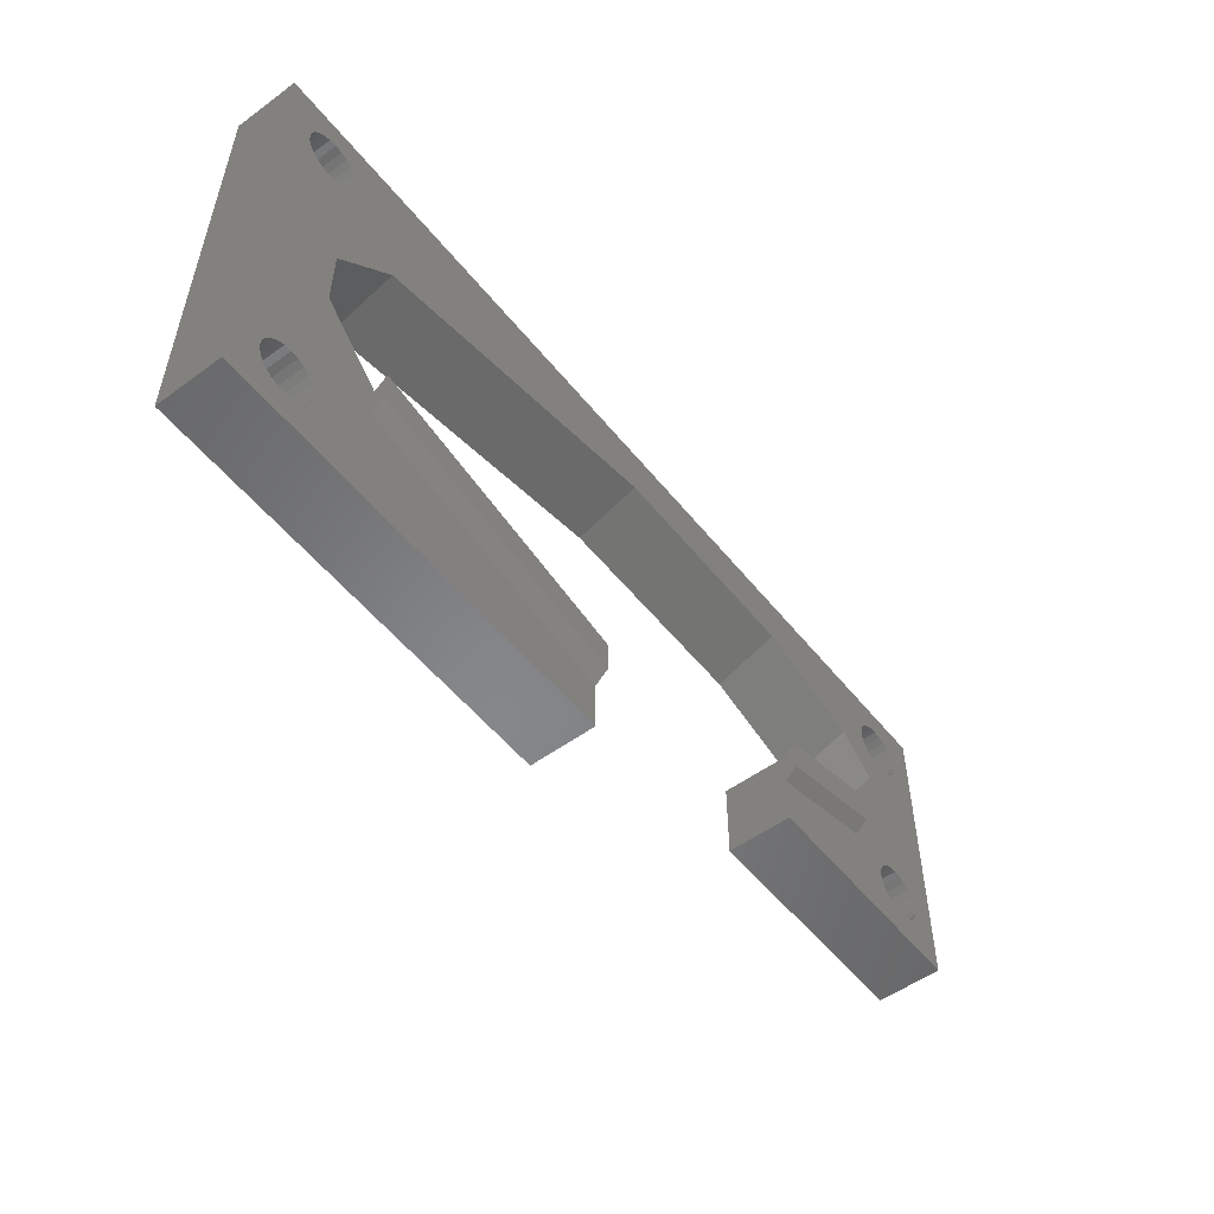
<metadata>
{"format":"stl","ext":"stl","renderer":"f3d","projection":"perspective","resolution":1024,"background":"white","views":[{"elev":-53.6,"azim":-52.1,"up":"+Y"}]}
</metadata>
<code>
# stl→obj: 432 verts, 876 faces
v 99 101.7 9.5
v 65 107.2 8
v 65 108.7 9.5
v 99 100.2 8
v 99 100.2 0
v 65 107.2 0
v 99 97.71 9.5
v 65 103.2 8
v 99 96.21 8
v 65 104.7 9.5
v 99 90 8
v 99 90 0
v 152 139.7 4
v 152.1 138.8 8
v 152.1 138.8 4
v 152 139.7 8
v 158.9 140.6 8
v 159 139.7 4
v 159 139.7 8
v 158.9 140.6 4
v 158.5 137.9 8
v 158 137.2 4
v 158 137.2 8
v 158.5 137.9 4
v 154.6 136.3 8
v 155.5 136.2 4
v 154.6 136.3 4
v 155.5 136.2 8
v 154.6 143.1 8
v 153.7 142.7 4
v 154.6 143.1 4
v 153.7 142.7 8
v 153 137.2 8
v 153.7 136.7 4
v 153 137.2 4
v 153.7 136.7 8
v 156.4 136.3 4
v 156.4 136.3 8
v 157.2 136.7 4
v 157.2 136.7 8
v 158.9 138.8 8
v 158.9 138.8 4
v 155.5 143.2 8
v 155.5 143.2 4
v 153 142.2 4
v 152.5 141.4 8
v 152.5 141.4 4
v 153 142.2 8
v 152.1 140.6 4
v 152.1 140.6 8
v 152.5 137.9 8
v 152.5 137.9 4
v 158.5 141.4 8
v 158.5 141.4 4
v 154.6 110.8 8
v 155.5 110.7 4
v 154.6 110.8 4
v 155.5 110.7 8
v 156.4 110.8 8
v 157.2 111.2 4
v 156.4 110.8 4
v 157.2 111.2 8
v 159 114.2 8
v 158.9 113.3 4
v 158.9 113.3 8
v 159 114.2 4
v 158 111.7 4
v 158 111.7 8
v 51 139.7 4
v 51.12 138.8 8
v 51.12 138.8 4
v 51 139.7 8
v 51.47 137.9 4
v 52.03 137.2 8
v 52.03 137.2 4
v 51.47 137.9 8
v 57.53 137.9 8
v 56.97 137.2 4
v 56.97 137.2 8
v 57.53 137.9 4
v 153.7 111.2 8
v 153.7 111.2 4
v 57.88 138.8 8
v 57.88 138.8 4
v 158.5 112.5 8
v 158.5 112.5 4
v 55.41 136.3 8
v 56.25 136.7 4
v 55.41 136.3 4
v 56.25 136.7 8
v 53.59 136.3 8
v 54.5 136.2 4
v 53.59 136.3 4
v 54.5 136.2 8
v 52.75 136.7 4
v 52.75 136.7 8
v 153 116.7 4
v 152.5 116 8
v 152.5 116 4
v 153 116.7 8
v 158 142.2 8
v 158 142.2 4
v 157.2 117.2 8
v 156.4 117.6 4
v 157.2 117.2 4
v 156.4 117.6 8
v 152.1 115.1 8
v 152.1 115.1 4
v 158.9 115.1 8
v 158.9 115.1 4
v 153.7 117.2 8
v 153.7 117.2 4
v 154.6 117.6 8
v 154.6 117.6 4
v 152.5 112.5 4
v 153 111.7 8
v 153 111.7 4
v 152.5 112.5 8
v 158.5 116 8
v 158.5 116 4
v 152 114.2 8
v 152 114.2 4
v 157.2 142.7 4
v 157.2 142.7 8
v 156.4 143.1 4
v 156.4 143.1 8
v 155.5 117.7 8
v 155.5 117.7 4
v 158 116.7 8
v 158 116.7 4
v 152.1 113.3 8
v 152.1 113.3 4
v 51.12 140.6 4
v 51.12 140.6 8
v 55.41 143.1 8
v 54.5 143.2 4
v 55.41 143.1 4
v 54.5 143.2 8
v 53.59 143.1 4
v 53.59 143.1 8
v 52.75 142.7 4
v 52.75 142.7 8
v 56.97 142.2 8
v 56.25 142.7 4
v 56.97 142.2 4
v 56.25 142.7 8
v 58 139.7 8
v 58 139.7 4
v 57.88 140.6 8
v 57.88 140.6 4
v 57.53 141.4 4
v 57.53 141.4 8
v 52.03 142.2 4
v 52.03 142.2 8
v 51.47 141.4 8
v 51.47 141.4 4
v 133 118.7 9.5
v 147.5 121.2 8
v 133 117.2 8
v 147.5 122.7 9.5
v 152.5 125.2 8
v 152.5 131.7 8
v 162.5 107.2 8
v 133 113.2 8
v 133 107.2 8
v 147.5 117.2 8
v 47.5 146.7 8
v 162.5 146.7 8
v 51 97 8
v 106 139.7 8
v 65 130.2 8
v 133 139.7 8
v 147.5 135.7 8
v 47.5 90 8
v 51.12 96.09 8
v 51.47 95.25 8
v 52.03 94.53 8
v 52.75 93.97 8
v 53.59 93.62 8
v 54.5 93.5 8
v 55.41 93.62 8
v 56.25 93.97 8
v 56.97 94.53 8
v 57.53 95.25 8
v 57.88 96.09 8
v 58 97 8
v 51.12 97.91 8
v 51.47 98.75 8
v 52.03 99.47 8
v 52.75 100 8
v 53.59 100.4 8
v 54.5 100.5 8
v 55.41 100.4 8
v 56.25 100 8
v 56.97 99.47 8
v 57.53 98.75 8
v 57.5 114.7 8
v 57.88 97.91 8
v 57.5 122.7 8
v 133 114.7 9.5
v 133 107.2 0
v 133 117.2 0
v 65 127.2 0
v 57.5 119.7 0
v 57.5 114.7 0
v 47.5 90 0
v 47.5 146.7 0
v 162.5 146.7 0
v 162.5 107.2 0
v 152.5 125.2 0
v 147.5 121.2 0
v 133 136.7 0
v 147.5 132.7 0
v 147.5 118.7 9.5
v 106 136.7 0
v 152.5 128.7 0
v 52.5 139.7 2.82e-15
v 52.57 140.2 2.82e-15
v 52.77 140.7 2.82e-15
v 53.09 141.1 2.82e-15
v 53.5 141.4 2.82e-15
v 53.98 141.6 2.82e-15
v 54.5 141.7 2.82e-15
v 55.02 141.6 2.82e-15
v 55.5 141.4 2.82e-15
v 55.91 141.1 2.82e-15
v 56.23 140.7 2.82e-15
v 56.43 140.2 2.82e-15
v 56.5 139.7 2.82e-15
v 56.5 97 4.23e-15
v 154.5 141.4 7.05e-15
v 154.1 141.1 7.05e-15
v 153.8 140.7 7.05e-15
v 153.6 140.2 7.05e-15
v 153.5 139.7 7.05e-15
v 155 141.6 7.05e-15
v 155.5 141.7 7.05e-15
v 156 141.6 7.05e-15
v 156.5 141.4 7.05e-15
v 156.9 141.1 7.05e-15
v 157.2 140.7 7.05e-15
v 157.4 140.2 7.05e-15
v 157.5 139.7 7.05e-15
v 157.5 114.2 4.23e-15
v 154.1 112.8 4.23e-15
v 154.5 112.5 4.23e-15
v 153.8 113.2 4.23e-15
v 153.6 113.7 4.23e-15
v 153.5 114.2 4.23e-15
v 155 112.3 4.23e-15
v 155.5 112.2 4.23e-15
v 156 112.3 4.23e-15
v 156.5 112.5 4.23e-15
v 156.9 112.8 4.23e-15
v 157.2 113.2 4.23e-15
v 157.4 113.7 4.23e-15
v 153.6 139.2 7.05e-15
v 153.6 114.7 4.23e-15
v 153.8 138.7 7.05e-15
v 153.8 115.2 4.23e-15
v 154.1 138.3 7.05e-15
v 154.1 115.6 4.23e-15
v 154.5 138 7.05e-15
v 154.5 115.9 4.23e-15
v 155 137.8 7.05e-15
v 155 116.1 4.23e-15
v 155.5 137.7 7.05e-15
v 155.5 116.2 4.23e-15
v 156 137.8 7.05e-15
v 156 116.1 4.23e-15
v 156.5 138 7.05e-15
v 156.5 115.9 4.23e-15
v 156.9 138.3 7.05e-15
v 156.9 115.6 4.23e-15
v 157.2 138.7 7.05e-15
v 157.2 115.2 4.23e-15
v 157.4 139.2 7.05e-15
v 157.4 114.7 4.23e-15
v 54.5 95 4.23e-15
v 53.98 95.07 4.23e-15
v 53.5 95.27 4.23e-15
v 53.09 95.59 4.23e-15
v 52.77 96 4.23e-15
v 52.57 96.48 4.23e-15
v 52.5 97 4.23e-15
v 55.02 95.07 4.23e-15
v 55.5 95.27 4.23e-15
v 55.91 95.59 4.23e-15
v 56.23 96 4.23e-15
v 56.43 96.48 4.23e-15
v 52.57 139.2 2.82e-15
v 52.57 97.52 4.23e-15
v 52.77 138.7 2.82e-15
v 52.77 98 4.23e-15
v 53.09 138.3 2.82e-15
v 53.09 98.41 4.23e-15
v 53.5 98.73 4.23e-15
v 53.5 138 2.82e-15
v 53.98 137.8 2.82e-15
v 53.98 98.93 4.23e-15
v 54.5 99 4.23e-15
v 54.5 137.7 2.82e-15
v 55.02 137.8 2.82e-15
v 55.02 98.93 4.23e-15
v 55.5 98.73 4.23e-15
v 55.5 138 2.82e-15
v 55.91 138.3 2.82e-15
v 55.91 98.41 4.23e-15
v 56.23 98 4.23e-15
v 56.23 138.7 2.82e-15
v 56.43 139.2 2.82e-15
v 56.43 97.52 4.23e-15
v 153.5 139.7 4
v 153.6 140.2 4
v 153.6 139.2 4
v 156.9 141.1 4
v 156.5 141.4 4
v 153.8 140.7 4
v 157.4 139.2 4
v 157.2 138.7 4
v 154.1 141.1 4
v 157.2 140.7 4
v 157.4 140.2 4
v 156 141.6 4
v 155.5 141.7 4
v 155 141.6 4
v 154.5 141.4 4
v 156.5 138 4
v 156.9 138.3 4
v 157.5 114.2 4
v 157.4 113.7 4
v 155.5 137.7 4
v 156 137.8 4
v 155 112.3 4
v 155.5 112.2 4
v 154.5 112.5 4
v 157.2 115.2 4
v 157.4 114.7 4
v 53.5 138 4
v 53.98 137.8 4
v 154.1 138.3 4
v 154.5 138 4
v 156.5 115.9 4
v 156 116.1 4
v 55.91 141.1 4
v 55.5 141.4 4
v 55.02 141.6 4
v 54.5 141.7 4
v 52.57 140.2 4
v 52.77 140.7 4
v 56.5 139.7 4
v 56.43 140.2 4
v 53.5 141.4 4
v 53.09 141.1 4
v 56.23 140.7 4
v 55.5 138 4
v 55.91 138.3 4
v 155 137.8 4
v 56.43 139.2 4
v 153.8 138.7 4
v 157.5 139.7 4
v 154.5 115.9 4
v 154.1 115.6 4
v 153.8 113.2 4
v 153.6 113.7 4
v 153.8 115.2 4
v 153.5 114.2 4
v 153.6 114.7 4
v 154.1 112.8 4
v 56.23 138.7 4
v 155.5 116.2 4
v 53.09 138.3 4
v 52.77 138.7 4
v 52.57 139.2 4
v 155 116.1 4
v 156.9 115.6 4
v 157.2 113.2 4
v 156.9 112.8 4
v 54.5 137.7 4
v 55.02 137.8 4
v 156.5 112.5 4
v 156 112.3 4
v 53.98 141.6 4
v 52.5 139.7 4
v 56.43 96.48 4
v 56.23 96 4
v 56.5 97 4
v 56.43 97.52 4
v 56.23 98 4
v 55.91 98.41 4
v 55.5 98.73 4
v 55.02 98.93 4
v 54.5 99 4
v 53.98 98.93 4
v 53.5 98.73 4
v 53.09 98.41 4
v 52.77 98 4
v 52.57 97.52 4
v 52.5 97 4
v 52.57 96.48 4
v 52.77 96 4
v 53.09 95.59 4
v 53.5 95.27 4
v 53.98 95.07 4
v 54.5 95 4
v 55.02 95.07 4
v 55.5 95.27 4
v 55.91 95.59 4
v 51.12 96.09 4
v 51.12 97.91 4
v 51 97 4
v 51.47 95.25 4
v 51.47 98.75 4
v 52.03 94.53 4
v 52.03 99.47 4
v 52.75 93.97 4
v 53.59 93.62 4
v 54.5 93.5 4
v 55.41 93.62 4
v 56.25 93.97 4
v 56.97 94.53 4
v 52.75 100 4
v 53.59 100.4 4
v 54.5 100.5 4
v 55.41 100.4 4
v 56.25 100 4
v 56.97 99.47 4
v 57.53 95.25 4
v 57.53 98.75 4
v 57.88 96.09 4
v 57.88 97.91 4
v 58 97 4
f 1 2 3
f 2 1 4
f 2 5 6
f 5 2 4
f 7 8 9
f 8 7 10
f 5 11 12
f 11 5 9
f 9 5 7
f 7 5 4
f 7 4 1
f 13 14 15
f 14 13 16
f 17 18 19
f 18 17 20
f 21 22 23
f 22 21 24
f 25 26 27
f 26 25 28
f 29 30 31
f 30 29 32
f 33 34 35
f 34 33 36
f 28 37 26
f 37 28 38
f 38 39 37
f 39 38 40
f 41 24 21
f 24 41 42
f 43 31 44
f 31 43 29
f 45 46 47
f 46 45 48
f 49 16 13
f 16 49 50
f 36 27 34
f 27 36 25
f 15 51 52
f 51 15 14
f 19 42 41
f 42 19 18
f 47 50 49
f 50 47 46
f 53 20 17
f 20 53 54
f 40 22 39
f 22 40 23
f 52 33 35
f 33 52 51
f 32 45 30
f 45 32 48
f 55 56 57
f 56 55 58
f 59 60 61
f 60 59 62
f 63 64 65
f 64 63 66
f 62 67 60
f 67 62 68
f 69 70 71
f 70 69 72
f 73 74 75
f 74 73 76
f 58 61 56
f 61 58 59
f 77 78 79
f 78 77 80
f 81 57 82
f 57 81 55
f 83 80 77
f 80 83 84
f 85 67 68
f 67 85 86
f 65 86 85
f 86 65 64
f 71 76 73
f 76 71 70
f 87 88 89
f 88 87 90
f 91 92 93
f 92 91 94
f 74 95 75
f 95 74 96
f 90 78 88
f 78 90 79
f 96 93 95
f 93 96 91
f 94 89 92
f 89 94 87
f 97 98 99
f 98 97 100
f 101 54 53
f 54 101 102
f 103 104 105
f 104 103 106
f 99 107 108
f 107 99 98
f 109 66 63
f 66 109 110
f 111 97 112
f 97 111 100
f 113 112 114
f 112 113 111
f 115 116 117
f 116 115 118
f 119 110 109
f 110 119 120
f 108 121 122
f 121 108 107
f 101 123 102
f 123 101 124
f 124 125 123
f 125 124 126
f 116 82 117
f 82 116 81
f 126 44 125
f 44 126 43
f 127 114 128
f 114 127 113
f 106 128 104
f 128 106 127
f 129 120 119
f 120 129 130
f 129 105 130
f 105 129 103
f 122 131 132
f 131 122 121
f 132 118 115
f 118 132 131
f 133 72 69
f 72 133 134
f 135 136 137
f 136 135 138
f 138 139 136
f 139 138 140
f 140 141 139
f 141 140 142
f 143 144 145
f 144 143 146
f 147 84 83
f 84 147 148
f 149 148 147
f 148 149 150
f 143 151 152
f 151 143 145
f 152 150 149
f 150 152 151
f 142 153 141
f 153 142 154
f 146 137 144
f 137 146 135
f 153 155 156
f 155 153 154
f 156 134 133
f 134 156 155
f 7 3 10
f 3 7 1
f 10 2 8
f 2 10 3
f 157 158 159
f 158 157 160
f 121 161 158
f 161 121 107
f 161 107 98
f 161 98 100
f 161 100 162
f 163 164 165
f 164 163 81
f 164 81 116
f 164 116 166
f 166 116 118
f 166 118 158
f 158 118 131
f 158 131 121
f 81 163 55
f 55 163 58
f 58 163 59
f 59 163 62
f 62 163 68
f 68 163 85
f 85 163 65
f 65 163 63
f 63 163 19
f 167 138 168
f 138 167 140
f 140 167 142
f 142 167 154
f 154 167 155
f 155 167 134
f 134 167 72
f 72 167 169
f 168 138 135
f 168 135 146
f 168 146 143
f 168 143 152
f 168 152 149
f 168 149 147
f 168 147 170
f 170 147 171
f 168 170 172
f 168 172 32
f 32 172 48
f 48 172 173
f 48 173 46
f 46 173 50
f 50 173 16
f 168 32 29
f 168 29 43
f 168 43 126
f 168 126 124
f 168 124 101
f 168 101 53
f 168 53 17
f 168 17 19
f 168 19 163
f 162 16 173
f 16 162 14
f 14 162 51
f 51 162 33
f 33 162 100
f 33 100 111
f 33 111 36
f 36 111 113
f 36 113 25
f 25 113 127
f 25 127 28
f 28 127 106
f 28 106 38
f 38 106 103
f 38 103 40
f 40 103 129
f 40 129 23
f 23 129 119
f 23 119 21
f 21 119 109
f 21 109 41
f 41 109 63
f 41 63 19
f 174 169 167
f 169 174 175
f 175 174 176
f 176 174 177
f 177 174 178
f 178 174 179
f 179 174 180
f 180 174 11
f 180 11 181
f 181 11 182
f 182 11 183
f 183 11 184
f 184 11 185
f 185 11 186
f 186 11 8
f 8 11 9
f 187 72 169
f 72 187 70
f 70 187 188
f 70 188 76
f 76 188 189
f 76 189 74
f 74 189 190
f 74 190 96
f 96 190 191
f 96 191 91
f 91 191 192
f 91 192 94
f 94 192 193
f 94 193 87
f 87 193 194
f 87 194 90
f 90 194 195
f 90 195 79
f 79 195 196
f 79 196 197
f 197 196 2
f 2 196 198
f 2 198 186
f 2 186 8
f 79 199 77
f 199 79 197
f 77 199 171
f 77 171 83
f 83 171 147
f 157 159 200
f 164 201 165
f 201 164 202
f 202 164 200
f 202 200 159
f 203 199 204
f 199 203 171
f 205 2 6
f 2 205 197
f 11 206 12
f 206 11 174
f 167 206 174
f 206 167 207
f 208 163 209
f 163 208 168
f 158 210 211
f 210 158 161
f 167 208 207
f 208 167 168
f 173 212 213
f 212 173 172
f 214 164 166
f 164 214 200
f 172 215 212
f 215 172 170
f 214 157 200
f 157 214 160
f 163 201 209
f 201 163 165
f 162 210 161
f 210 162 216
f 204 197 205
f 197 204 199
f 158 214 166
f 214 158 160
f 162 213 216
f 213 162 173
f 159 211 202
f 211 159 158
f 170 203 215
f 203 170 171
f 207 217 206
f 217 207 218
f 218 207 219
f 219 207 220
f 220 207 221
f 221 207 222
f 222 207 223
f 223 207 208
f 223 208 224
f 224 208 225
f 225 208 226
f 226 208 227
f 227 208 228
f 228 208 229
f 229 208 215
f 229 215 203
f 229 203 204
f 229 204 230
f 215 208 212
f 212 208 231
f 212 231 232
f 212 232 213
f 213 232 233
f 213 233 234
f 213 234 235
f 213 235 216
f 216 235 210
f 231 208 236
f 236 208 237
f 237 208 238
f 238 208 239
f 239 208 240
f 240 208 241
f 241 208 242
f 242 208 243
f 243 208 244
f 211 201 202
f 201 211 245
f 201 245 246
f 201 246 209
f 245 211 247
f 247 211 248
f 248 211 249
f 249 211 210
f 249 210 235
f 209 246 250
f 209 250 251
f 209 251 252
f 209 252 253
f 209 253 254
f 209 254 255
f 209 255 256
f 209 256 244
f 209 244 208
f 257 249 235
f 249 257 258
f 258 257 259
f 258 259 260
f 260 259 261
f 260 261 262
f 262 261 263
f 262 263 264
f 264 263 265
f 264 265 266
f 266 265 267
f 266 267 268
f 268 267 269
f 268 269 270
f 270 269 271
f 270 271 272
f 272 271 273
f 272 273 274
f 274 273 275
f 274 275 276
f 276 275 277
f 276 277 278
f 278 277 243
f 278 243 244
f 206 279 12
f 279 206 280
f 280 206 281
f 281 206 282
f 282 206 283
f 283 206 284
f 284 206 285
f 285 206 217
f 12 279 286
f 12 286 287
f 12 287 288
f 12 288 289
f 12 289 290
f 12 290 230
f 12 230 6
f 6 230 205
f 205 230 204
f 12 6 5
f 291 285 217
f 285 291 292
f 292 291 293
f 292 293 294
f 294 293 295
f 294 295 296
f 296 295 297
f 297 295 298
f 297 298 299
f 297 299 300
f 300 299 301
f 301 299 302
f 301 302 303
f 301 303 304
f 304 303 305
f 305 303 306
f 305 306 307
f 305 307 308
f 308 307 309
f 309 307 310
f 309 310 311
f 309 311 312
f 312 311 229
f 312 229 230
f 234 313 235
f 313 234 314
f 235 315 257
f 315 235 313
f 316 239 240
f 239 316 317
f 233 314 234
f 314 233 318
f 319 275 320
f 275 319 277
f 232 318 233
f 318 232 321
f 322 242 323
f 242 322 241
f 324 237 238
f 237 324 325
f 326 231 236
f 231 326 327
f 328 273 271
f 273 328 329
f 330 256 331
f 256 330 244
f 332 269 267
f 269 332 333
f 333 271 269
f 271 333 328
f 334 251 250
f 251 334 335
f 336 250 246
f 250 336 334
f 337 278 338
f 278 337 276
f 339 299 298
f 299 339 340
f 341 263 261
f 263 341 342
f 343 270 272
f 270 343 344
f 345 144 346
f 144 345 145
f 346 137 347
f 137 346 144
f 347 136 348
f 136 347 137
f 219 349 218
f 349 219 350
f 351 150 352
f 150 351 148
f 353 220 221
f 220 353 354
f 355 145 345
f 145 355 151
f 356 307 306
f 307 356 357
f 342 265 263
f 265 342 358
f 352 151 355
f 151 352 150
f 84 351 359
f 351 84 148
f 52 315 15
f 315 52 360
f 26 358 27
f 358 26 332
f 37 332 26
f 332 37 333
f 34 341 35
f 341 34 342
f 24 319 320
f 319 24 42
f 35 360 52
f 360 35 341
f 37 328 333
f 328 37 39
f 39 329 328
f 329 39 22
f 323 54 322
f 54 323 20
f 22 320 329
f 320 22 24
f 42 361 319
f 361 42 18
f 361 20 323
f 20 361 18
f 27 342 34
f 342 27 358
f 318 45 47
f 45 318 321
f 326 44 31
f 44 326 325
f 313 49 13
f 49 313 314
f 327 31 30
f 31 327 326
f 321 30 45
f 30 321 327
f 314 47 49
f 47 314 318
f 15 313 13
f 313 15 315
f 362 262 264
f 262 362 363
f 248 364 247
f 364 248 365
f 262 366 260
f 366 262 363
f 258 367 249
f 367 258 368
f 369 246 245
f 246 369 336
f 249 365 248
f 365 249 367
f 260 368 258
f 368 260 366
f 247 369 245
f 369 247 364
f 359 310 370
f 310 359 311
f 352 229 351
f 229 352 228
f 351 311 359
f 311 351 229
f 344 268 270
f 268 344 371
f 345 227 355
f 227 345 226
f 358 267 265
f 267 358 332
f 293 372 295
f 372 293 373
f 345 225 226
f 225 345 346
f 291 373 293
f 373 291 374
f 82 369 117
f 369 82 336
f 132 367 122
f 367 132 365
f 316 123 317
f 123 316 102
f 324 44 325
f 44 324 125
f 367 108 122
f 108 367 368
f 117 364 115
f 364 117 369
f 322 102 316
f 102 322 54
f 368 99 108
f 99 368 366
f 317 125 324
f 125 317 123
f 115 365 132
f 365 115 364
f 343 104 344
f 104 343 105
f 366 97 99
f 97 366 363
f 375 128 114
f 128 375 371
f 376 105 343
f 105 376 130
f 344 128 371
f 128 344 104
f 363 112 97
f 112 363 362
f 362 114 112
f 114 362 375
f 377 254 378
f 254 377 255
f 376 276 337
f 276 376 274
f 92 340 93
f 340 92 379
f 80 359 370
f 359 80 84
f 78 370 357
f 370 78 80
f 88 357 356
f 357 88 78
f 89 356 380
f 356 89 88
f 89 379 92
f 379 89 380
f 381 254 253
f 254 381 378
f 259 341 261
f 341 259 360
f 220 350 219
f 350 220 354
f 316 241 322
f 241 316 240
f 327 232 231
f 232 327 321
f 57 336 82
f 336 57 334
f 61 335 56
f 335 61 382
f 317 238 239
f 238 317 324
f 320 273 329
f 273 320 275
f 361 277 319
f 277 361 243
f 56 334 57
f 334 56 335
f 323 243 361
f 243 323 242
f 257 360 259
f 360 257 315
f 61 381 382
f 381 61 60
f 325 236 237
f 236 325 326
f 86 331 377
f 331 86 64
f 330 110 338
f 110 330 66
f 337 130 376
f 130 337 120
f 338 120 337
f 120 338 110
f 60 378 381
f 378 60 67
f 64 330 331
f 330 64 66
f 67 377 378
f 377 67 86
f 380 306 303
f 306 380 356
f 382 253 252
f 253 382 381
f 370 307 357
f 307 370 310
f 372 298 295
f 298 372 339
f 335 252 251
f 252 335 382
f 371 266 268
f 266 371 375
f 338 244 330
f 244 338 278
f 379 303 302
f 303 379 380
f 93 339 95
f 339 93 340
f 353 139 141
f 139 353 383
f 350 153 156
f 153 350 354
f 349 156 133
f 156 349 350
f 384 133 69
f 133 384 349
f 383 136 139
f 136 383 348
f 71 384 69
f 384 71 374
f 75 373 73
f 373 75 372
f 331 255 377
f 255 331 256
f 73 374 71
f 374 73 373
f 95 372 75
f 372 95 339
f 354 141 153
f 141 354 353
f 348 222 223
f 222 348 383
f 347 223 224
f 223 347 348
f 383 221 222
f 221 383 353
f 218 384 217
f 384 218 349
f 376 272 274
f 272 376 343
f 355 228 352
f 228 355 227
f 217 374 291
f 374 217 384
f 346 224 225
f 224 346 347
f 375 264 266
f 264 375 362
f 340 302 299
f 302 340 379
f 385 289 386
f 289 385 290
f 387 290 385
f 290 387 230
f 388 230 387
f 230 388 312
f 389 312 388
f 312 389 309
f 390 309 389
f 309 390 308
f 390 305 308
f 305 390 391
f 391 304 305
f 304 391 392
f 392 301 304
f 301 392 393
f 393 300 301
f 300 393 394
f 394 297 300
f 297 394 395
f 395 296 297
f 296 395 396
f 296 397 294
f 397 296 396
f 294 398 292
f 398 294 397
f 292 399 285
f 399 292 398
f 285 400 284
f 400 285 399
f 284 401 283
f 401 284 400
f 283 402 282
f 402 283 401
f 402 281 282
f 281 402 403
f 403 280 281
f 280 403 404
f 404 279 280
f 279 404 405
f 405 286 279
f 286 405 406
f 406 287 286
f 287 406 407
f 407 288 287
f 288 407 408
f 386 288 408
f 288 386 289
f 409 410 411
f 410 409 412
f 410 412 413
f 413 412 414
f 413 414 415
f 415 414 416
f 415 416 399
f 399 416 400
f 400 416 401
f 401 416 417
f 401 417 402
f 402 417 403
f 403 417 404
f 404 417 418
f 404 418 405
f 405 418 419
f 405 419 406
f 406 419 407
f 407 419 420
f 407 420 408
f 408 420 386
f 386 420 385
f 385 420 421
f 385 421 387
f 399 422 415
f 422 399 398
f 422 398 397
f 422 397 423
f 423 397 396
f 423 396 395
f 423 395 394
f 423 394 424
f 424 394 393
f 424 393 392
f 424 392 425
f 425 392 391
f 425 391 426
f 426 391 390
f 426 390 389
f 426 389 388
f 426 388 427
f 427 388 387
f 427 387 421
f 427 421 428
f 427 428 429
f 429 428 430
f 429 430 431
f 431 430 432
f 198 432 186
f 432 198 431
f 196 431 198
f 431 196 429
f 195 429 196
f 429 195 427
f 195 426 427
f 426 195 194
f 194 425 426
f 425 194 193
f 193 424 425
f 424 193 192
f 192 423 424
f 423 192 191
f 191 422 423
f 422 191 190
f 190 415 422
f 415 190 189
f 415 188 413
f 188 415 189
f 413 187 410
f 187 413 188
f 410 169 411
f 169 410 187
f 411 175 409
f 175 411 169
f 409 176 412
f 176 409 175
f 412 177 414
f 177 412 176
f 177 416 414
f 416 177 178
f 178 417 416
f 417 178 179
f 179 418 417
f 418 179 180
f 180 419 418
f 419 180 181
f 181 420 419
f 420 181 182
f 182 421 420
f 421 182 183
f 184 421 183
f 421 184 428
f 185 428 184
f 428 185 430
f 186 430 185
f 430 186 432

</code>
